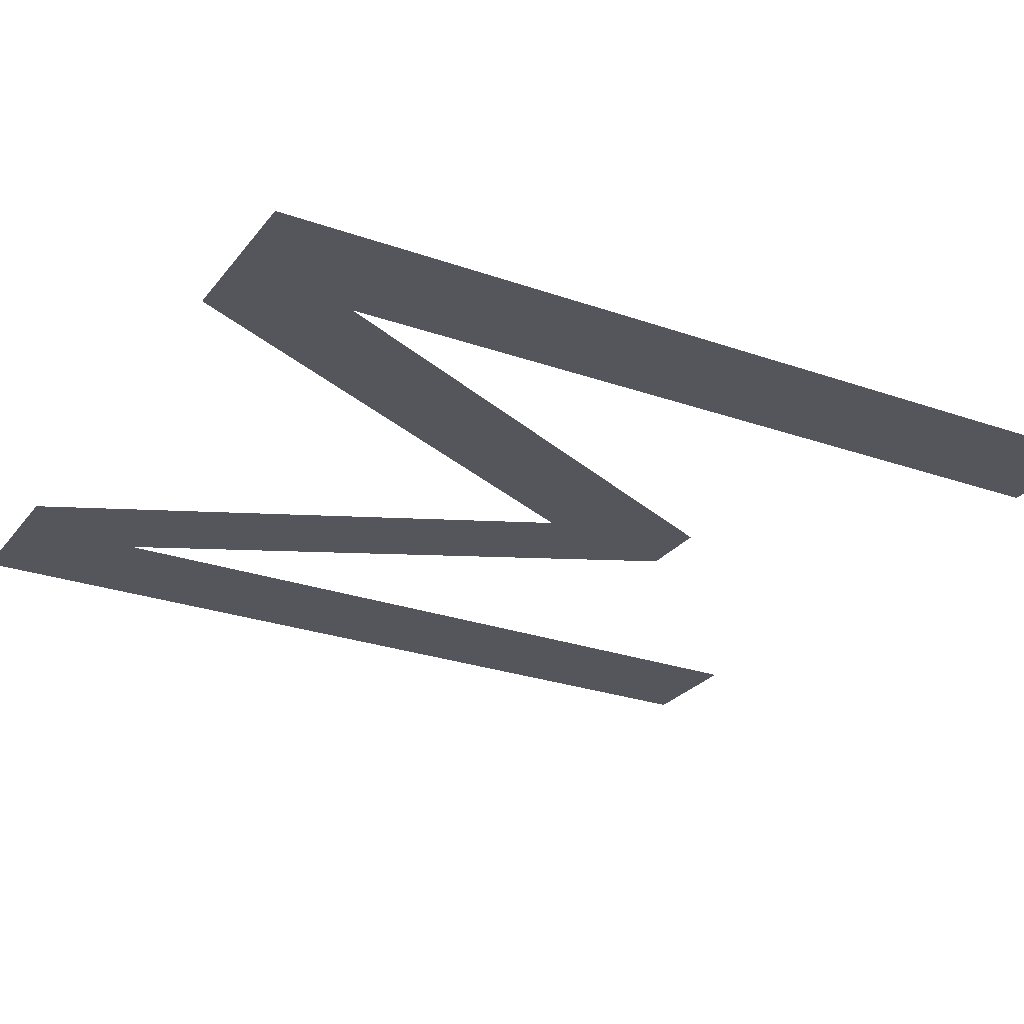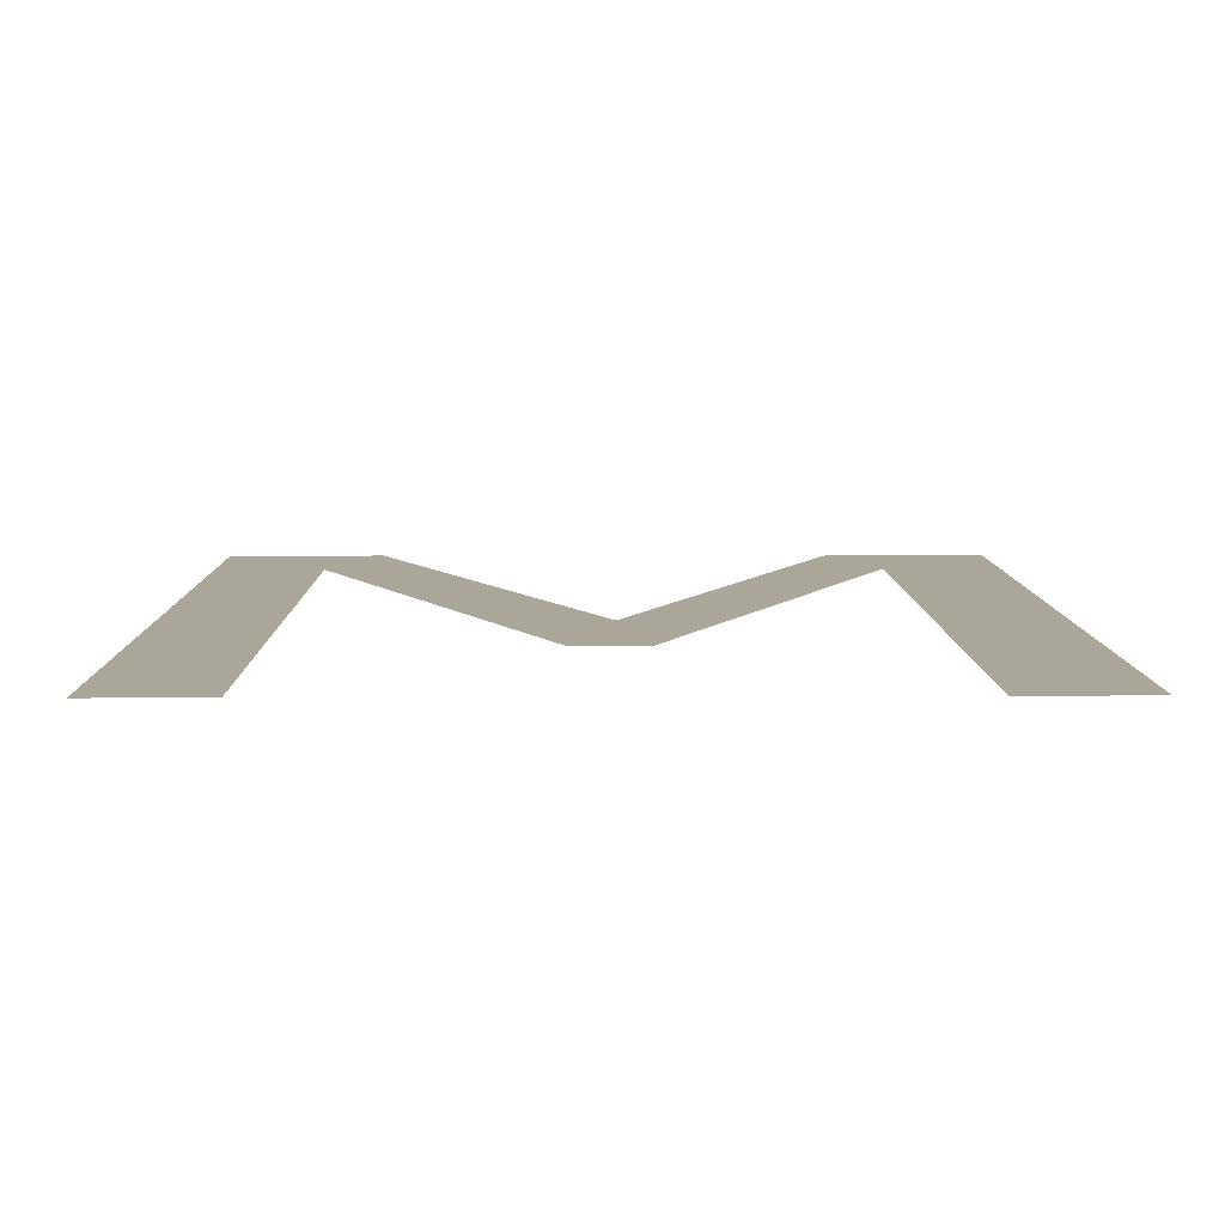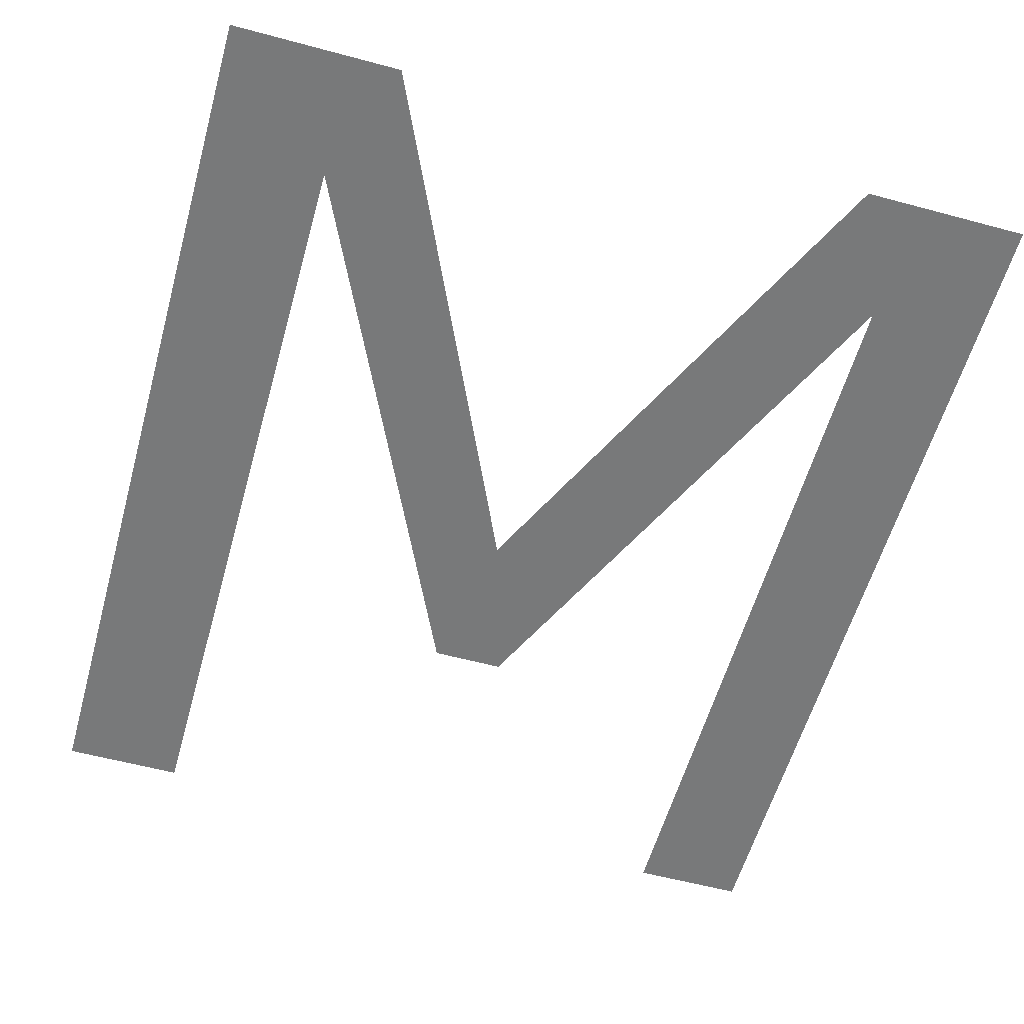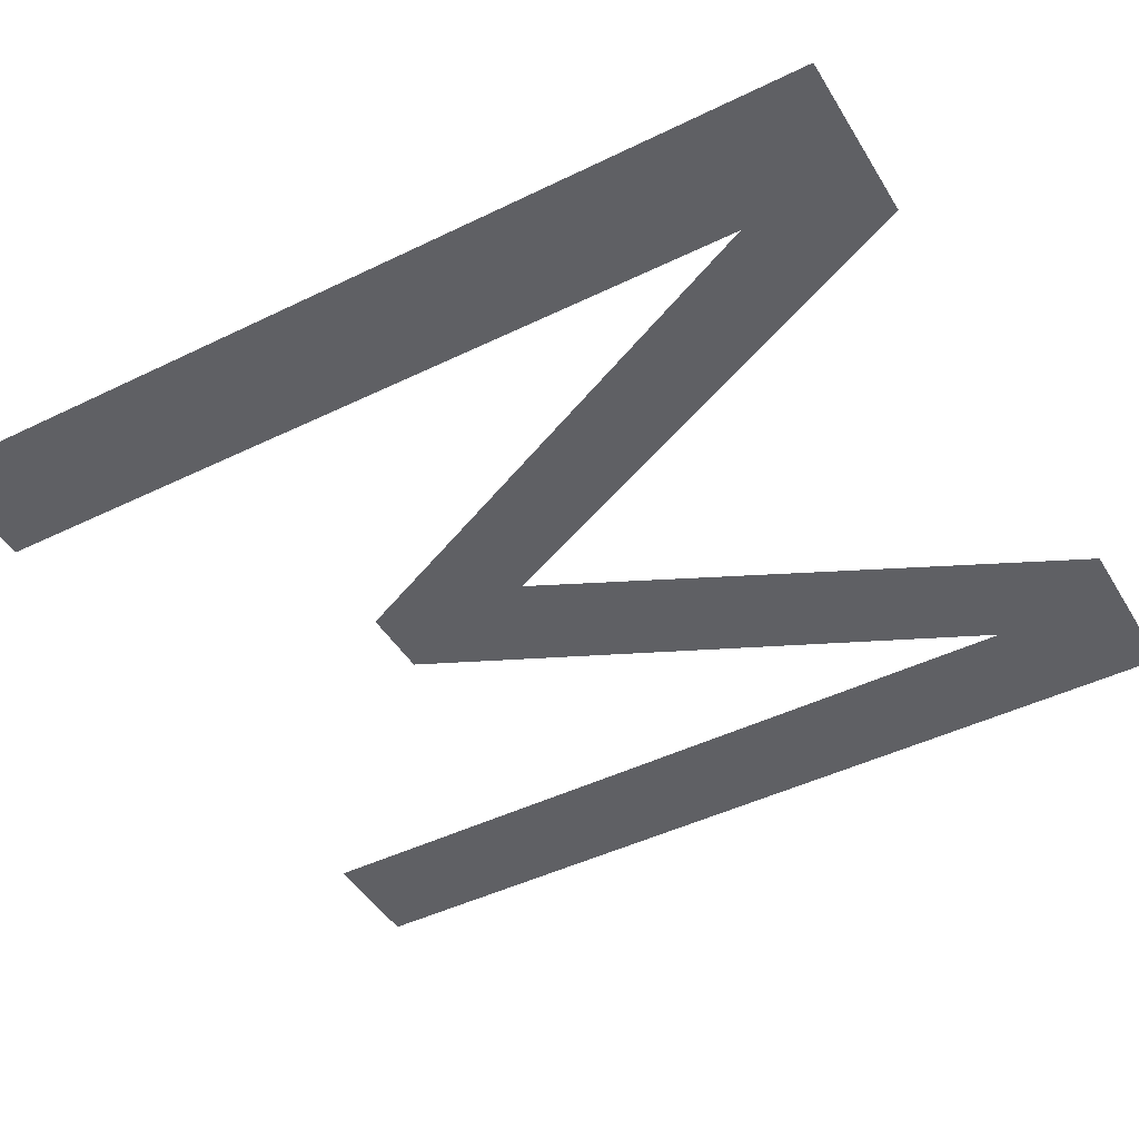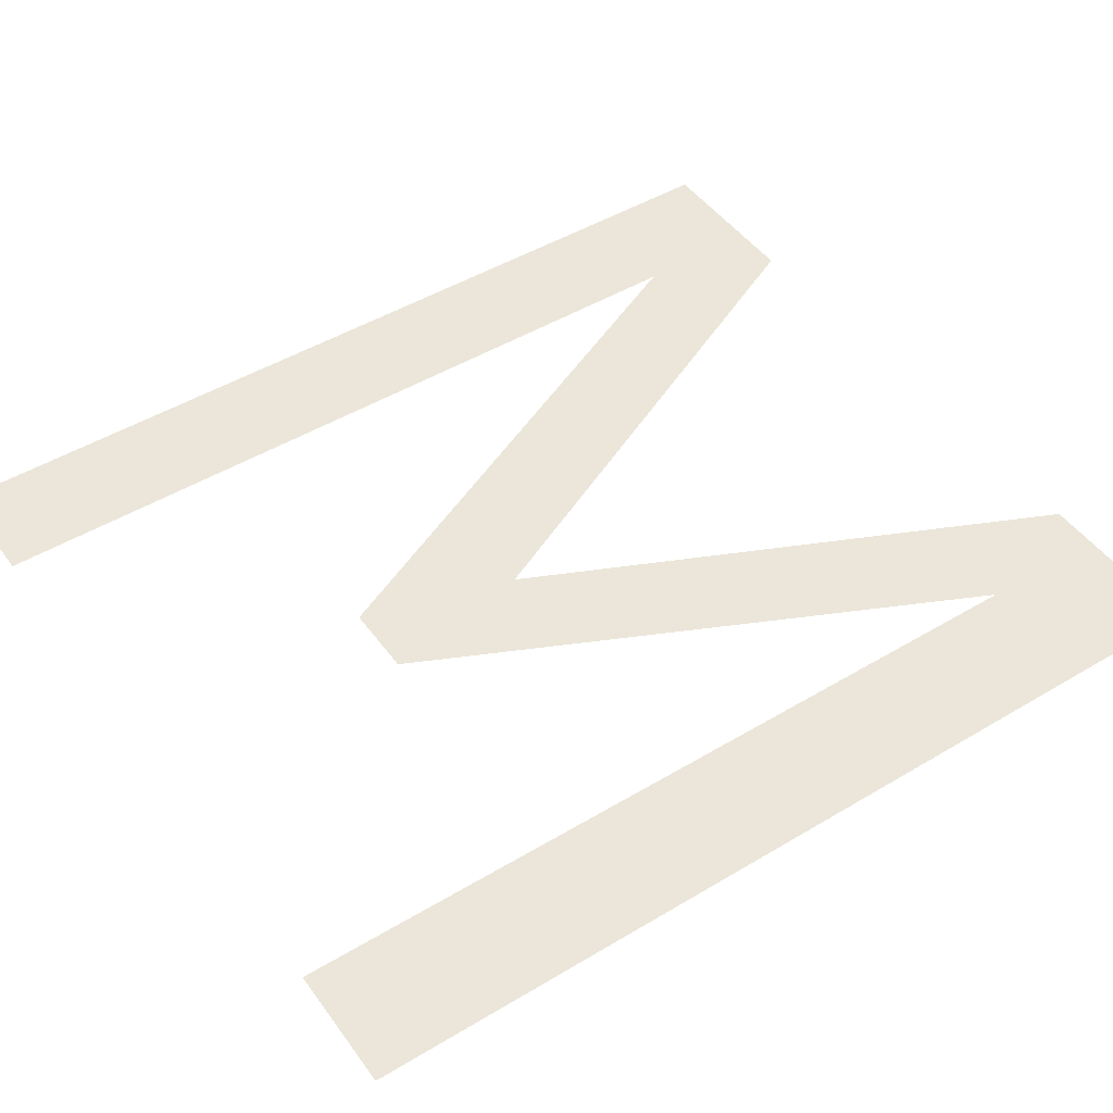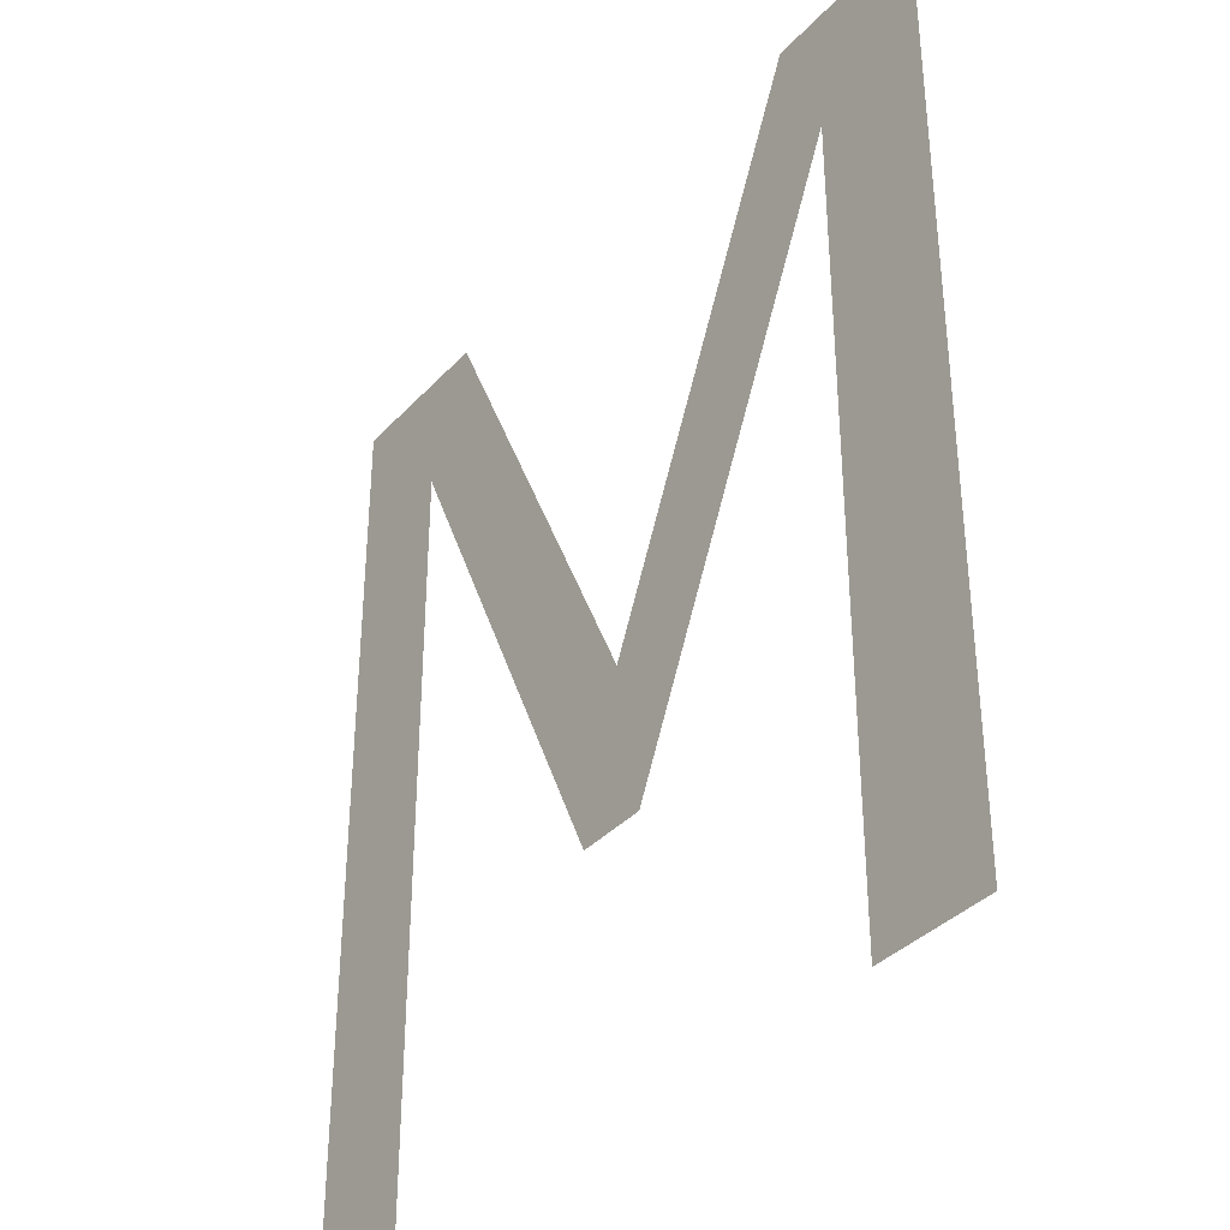
<metadata>
{"format":"obj","ext":"obj","renderer":"f3d","projection":"perspective","resolution":1024,"background":"white","views":[{"elev":-26.3,"azim":-119.1,"up":"+Z"},{"elev":7.8,"azim":-0.8,"up":"+Z"},{"elev":-57.7,"azim":164.4,"up":"+Z"},{"elev":-45.1,"azim":119.5,"up":"+Z"},{"elev":47.3,"azim":55.9,"up":"+Z"},{"elev":-36.3,"azim":53.5,"up":"+Y"}]}
</metadata>
<code>
o mesh76/mesh76-geometry#mesh76-geometry
v 0.1802 -0.2007 0.06674
v 0.1823 -0.203 0.06674
v 0.1802 -0.2172 0.06674
v 0.1832 -0.2007 0.06674
v 0.1823 -0.2172 0.06674
v 0.1869 -0.2127 0.06674
v 0.1876 -0.2099 0.06674
v 0.1882 -0.2127 0.06674
v 0.1919 -0.2007 0.06674
v 0.1928 -0.203 0.06674
v 0.195 -0.2007 0.06674
v 0.1928 -0.2172 0.06674
v 0.195 -0.2172 0.06674
f 1 2 3
f 2 1 4
f 3 2 1
f 4 1 2
f 5 3 2
f 2 3 5
f 2 4 6
f 6 4 2
f 6 4 7
f 7 4 6
f 6 7 8
f 8 7 6
f 8 7 9
f 9 7 8
f 8 9 10
f 10 9 8
f 10 9 11
f 11 9 10
f 10 11 12
f 12 11 10
f 12 11 13
f 13 11 12

</code>
